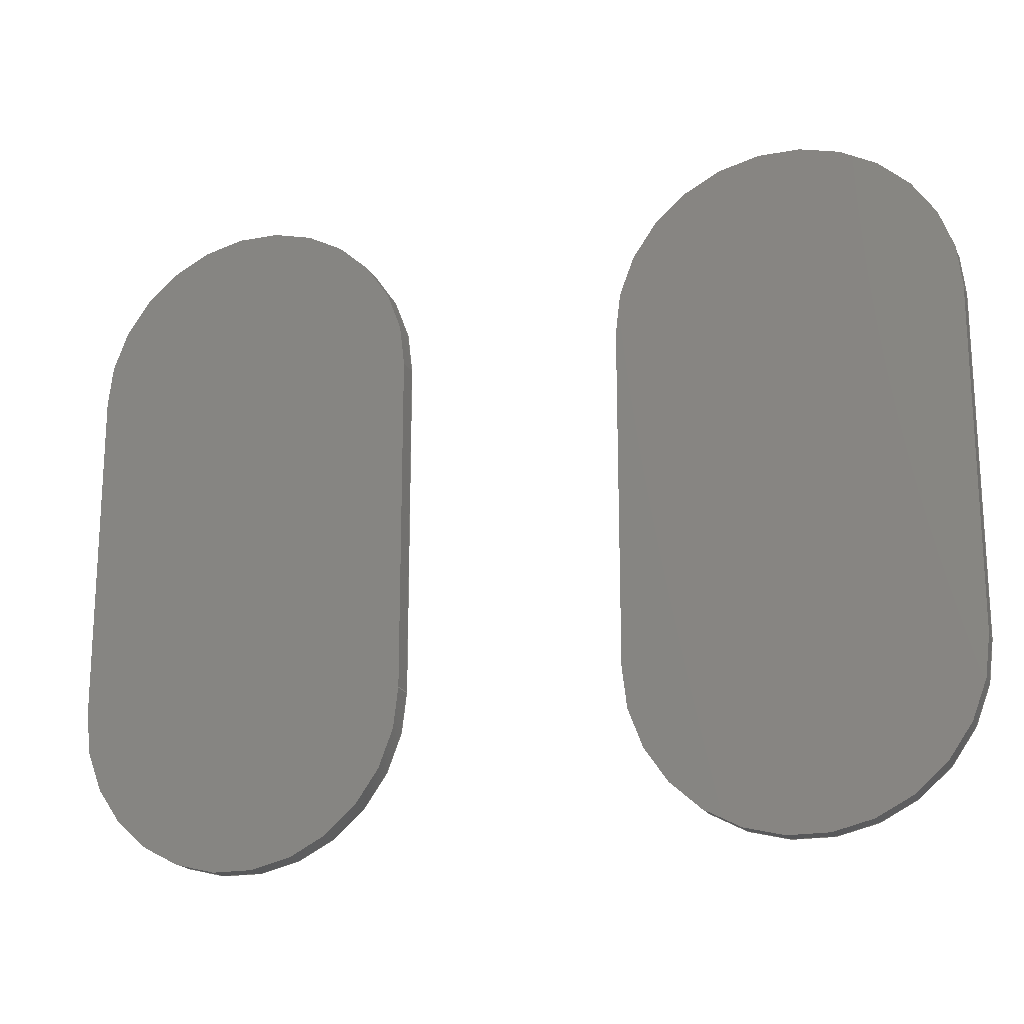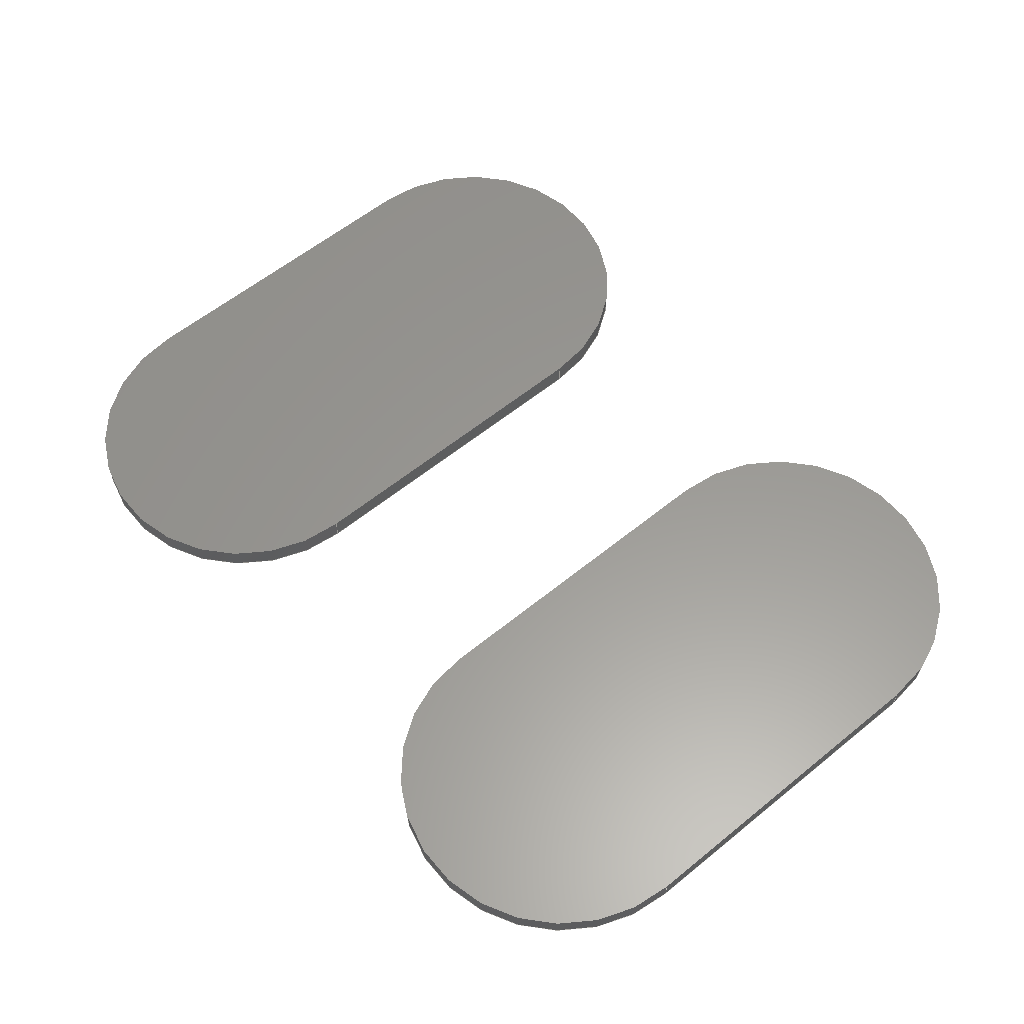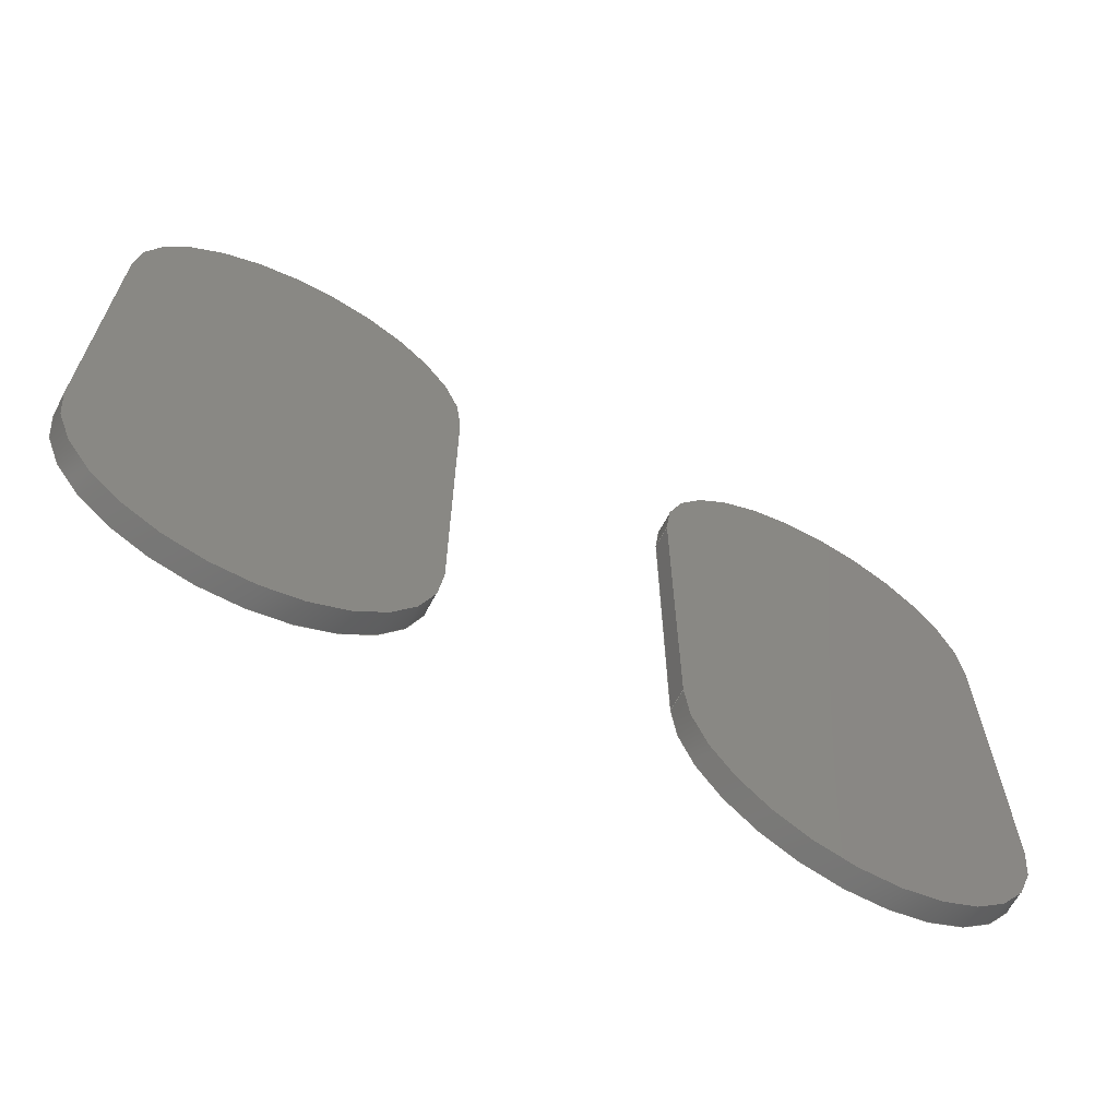
<metadata>
{"format":"step","ext":"step","renderer":"f3d","projection":"perspective","resolution":1024,"background":"white","views":[{"elev":-19.2,"azim":19.5,"up":"+Y"},{"elev":59.4,"azim":-129.9,"up":"+Z"},{"elev":-65.5,"azim":-28.1,"up":"+Y"}]}
</metadata>
<code>
ISO-10303-21;
DATA;
#1=MECHANICAL_DESIGN_GEOMETRIC_PRESENTATION_REPRESENTATION('',(#4,#5),
#333);
#2=SHAPE_REPRESENTATION_RELATIONSHIP('SRR','None',#340,#3);
#3=ADVANCED_BREP_SHAPE_REPRESENTATION('',(#6,#7),#332);
#4=STYLED_ITEM('',(#349),#6);
#5=STYLED_ITEM('',(#349),#7);
#6=MANIFOLD_SOLID_BREP('Body1',#184);
#7=MANIFOLD_SOLID_BREP('Body2',#185);
#8=CIRCLE('',#201,0.75);
#9=CIRCLE('',#202,0.75);
#10=CIRCLE('',#205,0.75);
#11=CIRCLE('',#206,0.75);
#12=CIRCLE('',#211,0.75);
#13=CIRCLE('',#212,0.75);
#14=CIRCLE('',#215,0.75);
#15=CIRCLE('',#216,0.75);
#16=CYLINDRICAL_SURFACE('',#200,0.75);
#17=CYLINDRICAL_SURFACE('',#204,0.75);
#18=CYLINDRICAL_SURFACE('',#210,0.75);
#19=CYLINDRICAL_SURFACE('',#214,0.75);
#20=FACE_OUTER_BOUND('',#32,.T.);
#21=FACE_OUTER_BOUND('',#33,.T.);
#22=FACE_OUTER_BOUND('',#34,.T.);
#23=FACE_OUTER_BOUND('',#35,.T.);
#24=FACE_OUTER_BOUND('',#36,.T.);
#25=FACE_OUTER_BOUND('',#37,.T.);
#26=FACE_OUTER_BOUND('',#38,.T.);
#27=FACE_OUTER_BOUND('',#39,.T.);
#28=FACE_OUTER_BOUND('',#40,.T.);
#29=FACE_OUTER_BOUND('',#41,.T.);
#30=FACE_OUTER_BOUND('',#42,.T.);
#31=FACE_OUTER_BOUND('',#43,.T.);
#32=EDGE_LOOP('',(#116,#117,#118,#119));
#33=EDGE_LOOP('',(#120,#121,#122,#123));
#34=EDGE_LOOP('',(#124,#125,#126,#127));
#35=EDGE_LOOP('',(#128,#129,#130,#131));
#36=EDGE_LOOP('',(#132,#133,#134,#135));
#37=EDGE_LOOP('',(#136,#137,#138,#139));
#38=EDGE_LOOP('',(#140,#141,#142,#143));
#39=EDGE_LOOP('',(#144,#145,#146,#147));
#40=EDGE_LOOP('',(#148,#149,#150,#151));
#41=EDGE_LOOP('',(#152,#153,#154,#155));
#42=EDGE_LOOP('',(#156,#157,#158,#159));
#43=EDGE_LOOP('',(#160,#161,#162,#163));
#44=LINE('',#281,#60);
#45=LINE('',#283,#61);
#46=LINE('',#285,#62);
#47=LINE('',#286,#63);
#48=LINE('',#292,#64);
#49=LINE('',#295,#65);
#50=LINE('',#297,#66);
#51=LINE('',#298,#67);
#52=LINE('',#307,#68);
#53=LINE('',#309,#69);
#54=LINE('',#311,#70);
#55=LINE('',#312,#71);
#56=LINE('',#318,#72);
#57=LINE('',#321,#73);
#58=LINE('',#323,#74);
#59=LINE('',#324,#75);
#60=VECTOR('',#223,10);
#61=VECTOR('',#224,10);
#62=VECTOR('',#225,10);
#63=VECTOR('',#226,10);
#64=VECTOR('',#233,10);
#65=VECTOR('',#236,10);
#66=VECTOR('',#237,10);
#67=VECTOR('',#238,10);
#68=VECTOR('',#251,10);
#69=VECTOR('',#252,10);
#70=VECTOR('',#253,10);
#71=VECTOR('',#254,10);
#72=VECTOR('',#261,10);
#73=VECTOR('',#264,10);
#74=VECTOR('',#265,10);
#75=VECTOR('',#266,10);
#76=VERTEX_POINT('',#279);
#77=VERTEX_POINT('',#280);
#78=VERTEX_POINT('',#282);
#79=VERTEX_POINT('',#284);
#80=VERTEX_POINT('',#288);
#81=VERTEX_POINT('',#290);
#82=VERTEX_POINT('',#294);
#83=VERTEX_POINT('',#296);
#84=VERTEX_POINT('',#305);
#85=VERTEX_POINT('',#306);
#86=VERTEX_POINT('',#308);
#87=VERTEX_POINT('',#310);
#88=VERTEX_POINT('',#314);
#89=VERTEX_POINT('',#316);
#90=VERTEX_POINT('',#320);
#91=VERTEX_POINT('',#322);
#92=EDGE_CURVE('',#76,#77,#44,.T.);
#93=EDGE_CURVE('',#77,#78,#45,.T.);
#94=EDGE_CURVE('',#79,#78,#46,.T.);
#95=EDGE_CURVE('',#76,#79,#47,.T.);
#96=EDGE_CURVE('',#80,#76,#8,.T.);
#97=EDGE_CURVE('',#81,#79,#9,.T.);
#98=EDGE_CURVE('',#80,#81,#48,.T.);
#99=EDGE_CURVE('',#82,#80,#49,.T.);
#100=EDGE_CURVE('',#83,#81,#50,.T.);
#101=EDGE_CURVE('',#82,#83,#51,.T.);
#102=EDGE_CURVE('',#77,#82,#10,.T.);
#103=EDGE_CURVE('',#78,#83,#11,.T.);
#104=EDGE_CURVE('',#84,#85,#52,.T.);
#105=EDGE_CURVE('',#85,#86,#53,.T.);
#106=EDGE_CURVE('',#87,#86,#54,.T.);
#107=EDGE_CURVE('',#84,#87,#55,.T.);
#108=EDGE_CURVE('',#88,#84,#12,.T.);
#109=EDGE_CURVE('',#89,#87,#13,.T.);
#110=EDGE_CURVE('',#88,#89,#56,.T.);
#111=EDGE_CURVE('',#90,#88,#57,.T.);
#112=EDGE_CURVE('',#91,#89,#58,.T.);
#113=EDGE_CURVE('',#90,#91,#59,.T.);
#114=EDGE_CURVE('',#85,#90,#14,.T.);
#115=EDGE_CURVE('',#86,#91,#15,.T.);
#116=ORIENTED_EDGE('',*,*,#92,.T.);
#117=ORIENTED_EDGE('',*,*,#93,.T.);
#118=ORIENTED_EDGE('',*,*,#94,.F.);
#119=ORIENTED_EDGE('',*,*,#95,.F.);
#120=ORIENTED_EDGE('',*,*,#96,.T.);
#121=ORIENTED_EDGE('',*,*,#95,.T.);
#122=ORIENTED_EDGE('',*,*,#97,.F.);
#123=ORIENTED_EDGE('',*,*,#98,.F.);
#124=ORIENTED_EDGE('',*,*,#99,.T.);
#125=ORIENTED_EDGE('',*,*,#98,.T.);
#126=ORIENTED_EDGE('',*,*,#100,.F.);
#127=ORIENTED_EDGE('',*,*,#101,.F.);
#128=ORIENTED_EDGE('',*,*,#102,.T.);
#129=ORIENTED_EDGE('',*,*,#101,.T.);
#130=ORIENTED_EDGE('',*,*,#103,.F.);
#131=ORIENTED_EDGE('',*,*,#93,.F.);
#132=ORIENTED_EDGE('',*,*,#103,.T.);
#133=ORIENTED_EDGE('',*,*,#100,.T.);
#134=ORIENTED_EDGE('',*,*,#97,.T.);
#135=ORIENTED_EDGE('',*,*,#94,.T.);
#136=ORIENTED_EDGE('',*,*,#102,.F.);
#137=ORIENTED_EDGE('',*,*,#92,.F.);
#138=ORIENTED_EDGE('',*,*,#96,.F.);
#139=ORIENTED_EDGE('',*,*,#99,.F.);
#140=ORIENTED_EDGE('',*,*,#104,.T.);
#141=ORIENTED_EDGE('',*,*,#105,.T.);
#142=ORIENTED_EDGE('',*,*,#106,.F.);
#143=ORIENTED_EDGE('',*,*,#107,.F.);
#144=ORIENTED_EDGE('',*,*,#108,.T.);
#145=ORIENTED_EDGE('',*,*,#107,.T.);
#146=ORIENTED_EDGE('',*,*,#109,.F.);
#147=ORIENTED_EDGE('',*,*,#110,.F.);
#148=ORIENTED_EDGE('',*,*,#111,.T.);
#149=ORIENTED_EDGE('',*,*,#110,.T.);
#150=ORIENTED_EDGE('',*,*,#112,.F.);
#151=ORIENTED_EDGE('',*,*,#113,.F.);
#152=ORIENTED_EDGE('',*,*,#114,.T.);
#153=ORIENTED_EDGE('',*,*,#113,.T.);
#154=ORIENTED_EDGE('',*,*,#115,.F.);
#155=ORIENTED_EDGE('',*,*,#105,.F.);
#156=ORIENTED_EDGE('',*,*,#115,.T.);
#157=ORIENTED_EDGE('',*,*,#112,.T.);
#158=ORIENTED_EDGE('',*,*,#109,.T.);
#159=ORIENTED_EDGE('',*,*,#106,.T.);
#160=ORIENTED_EDGE('',*,*,#114,.F.);
#161=ORIENTED_EDGE('',*,*,#104,.F.);
#162=ORIENTED_EDGE('',*,*,#108,.F.);
#163=ORIENTED_EDGE('',*,*,#111,.F.);
#164=PLANE('',#199);
#165=PLANE('',#203);
#166=PLANE('',#207);
#167=PLANE('',#208);
#168=PLANE('',#209);
#169=PLANE('',#213);
#170=PLANE('',#217);
#171=PLANE('',#218);
#172=ADVANCED_FACE('',(#20),#164,.T.);
#173=ADVANCED_FACE('',(#21),#16,.T.);
#174=ADVANCED_FACE('',(#22),#165,.T.);
#175=ADVANCED_FACE('',(#23),#17,.T.);
#176=ADVANCED_FACE('',(#24),#166,.T.);
#177=ADVANCED_FACE('',(#25),#167,.F.);
#178=ADVANCED_FACE('',(#26),#168,.T.);
#179=ADVANCED_FACE('',(#27),#18,.T.);
#180=ADVANCED_FACE('',(#28),#169,.T.);
#181=ADVANCED_FACE('',(#29),#19,.T.);
#182=ADVANCED_FACE('',(#30),#170,.T.);
#183=ADVANCED_FACE('',(#31),#171,.F.);
#184=CLOSED_SHELL('',(#172,#173,#174,#175,#176,#177));
#185=CLOSED_SHELL('',(#178,#179,#180,#181,#182,#183));
#186=DERIVED_UNIT_ELEMENT(#188,1);
#187=DERIVED_UNIT_ELEMENT(#335,-3);
#188=(
MASS_UNIT()
NAMED_UNIT(*)
SI_UNIT(.KILO.,.GRAM.)
);
#189=DERIVED_UNIT((#186,#187));
#190=MEASURE_REPRESENTATION_ITEM('density measure',
POSITIVE_RATIO_MEASURE(7850),#189);
#191=PROPERTY_DEFINITION_REPRESENTATION(#196,#193);
#192=PROPERTY_DEFINITION_REPRESENTATION(#197,#194);
#193=REPRESENTATION('material name',(#195),#332);
#194=REPRESENTATION('density',(#190),#332);
#195=DESCRIPTIVE_REPRESENTATION_ITEM('Steel','Steel');
#196=PROPERTY_DEFINITION('material property','material name',#342);
#197=PROPERTY_DEFINITION('material property','density of part',#342);
#198=AXIS2_PLACEMENT_3D('',#277,#219,#220);
#199=AXIS2_PLACEMENT_3D('',#278,#221,#222);
#200=AXIS2_PLACEMENT_3D('',#287,#227,#228);
#201=AXIS2_PLACEMENT_3D('',#289,#229,#230);
#202=AXIS2_PLACEMENT_3D('',#291,#231,#232);
#203=AXIS2_PLACEMENT_3D('',#293,#234,#235);
#204=AXIS2_PLACEMENT_3D('',#299,#239,#240);
#205=AXIS2_PLACEMENT_3D('',#300,#241,#242);
#206=AXIS2_PLACEMENT_3D('',#301,#243,#244);
#207=AXIS2_PLACEMENT_3D('',#302,#245,#246);
#208=AXIS2_PLACEMENT_3D('',#303,#247,#248);
#209=AXIS2_PLACEMENT_3D('',#304,#249,#250);
#210=AXIS2_PLACEMENT_3D('',#313,#255,#256);
#211=AXIS2_PLACEMENT_3D('',#315,#257,#258);
#212=AXIS2_PLACEMENT_3D('',#317,#259,#260);
#213=AXIS2_PLACEMENT_3D('',#319,#262,#263);
#214=AXIS2_PLACEMENT_3D('',#325,#267,#268);
#215=AXIS2_PLACEMENT_3D('',#326,#269,#270);
#216=AXIS2_PLACEMENT_3D('',#327,#271,#272);
#217=AXIS2_PLACEMENT_3D('',#328,#273,#274);
#218=AXIS2_PLACEMENT_3D('',#329,#275,#276);
#219=DIRECTION('axis',(0,0,1));
#220=DIRECTION('refdir',(1,0,0));
#221=DIRECTION('center_axis',(-1,0,0));
#222=DIRECTION('ref_axis',(0,-1,0));
#223=DIRECTION('',(0,-1,0));
#224=DIRECTION('',(0,0,1));
#225=DIRECTION('',(0,-1,0));
#226=DIRECTION('',(0,0,1));
#227=DIRECTION('center_axis',(0,0,1));
#228=DIRECTION('ref_axis',(1,-1.11e-15,0));
#229=DIRECTION('center_axis',(0,0,1));
#230=DIRECTION('ref_axis',(1,-1.11e-15,0));
#231=DIRECTION('center_axis',(0,0,1));
#232=DIRECTION('ref_axis',(1,-1.11e-15,0));
#233=DIRECTION('',(0,0,1));
#234=DIRECTION('center_axis',(1,-1.85e-16,0));
#235=DIRECTION('ref_axis',(1.85e-16,1,0));
#236=DIRECTION('',(1.85e-16,1,0));
#237=DIRECTION('',(1.85e-16,1,0));
#238=DIRECTION('',(0,0,1));
#239=DIRECTION('center_axis',(0,0,1));
#240=DIRECTION('ref_axis',(-1.11e-15,-1,0));
#241=DIRECTION('center_axis',(0,0,1));
#242=DIRECTION('ref_axis',(-1.11e-15,-1,0));
#243=DIRECTION('center_axis',(0,0,1));
#244=DIRECTION('ref_axis',(-1.11e-15,-1,0));
#245=DIRECTION('center_axis',(0,0,1));
#246=DIRECTION('ref_axis',(1,0,0));
#247=DIRECTION('center_axis',(0,0,1));
#248=DIRECTION('ref_axis',(1,0,0));
#249=DIRECTION('center_axis',(1,-1.85e-16,0));
#250=DIRECTION('ref_axis',(1.85e-16,1,0));
#251=DIRECTION('',(1.85e-16,1,0));
#252=DIRECTION('',(0,0,1));
#253=DIRECTION('',(1.85e-16,1,0));
#254=DIRECTION('',(0,0,1));
#255=DIRECTION('center_axis',(0,0,1));
#256=DIRECTION('ref_axis',(-1,1.11e-15,0));
#257=DIRECTION('center_axis',(0,0,1));
#258=DIRECTION('ref_axis',(-1,1.11e-15,0));
#259=DIRECTION('center_axis',(0,0,1));
#260=DIRECTION('ref_axis',(-1,1.11e-15,0));
#261=DIRECTION('',(0,0,1));
#262=DIRECTION('center_axis',(-1,9.252e-17,0));
#263=DIRECTION('ref_axis',(-9.252e-17,-1,0));
#264=DIRECTION('',(-9.252e-17,-1,0));
#265=DIRECTION('',(-9.252e-17,-1,0));
#266=DIRECTION('',(0,0,1));
#267=DIRECTION('center_axis',(0,0,1));
#268=DIRECTION('ref_axis',(3.701e-16,1,0));
#269=DIRECTION('center_axis',(0,0,1));
#270=DIRECTION('ref_axis',(3.701e-16,1,0));
#271=DIRECTION('center_axis',(0,0,1));
#272=DIRECTION('ref_axis',(3.701e-16,1,0));
#273=DIRECTION('center_axis',(0,0,1));
#274=DIRECTION('ref_axis',(1,0,0));
#275=DIRECTION('center_axis',(0,0,1));
#276=DIRECTION('ref_axis',(1,0,0));
#277=CARTESIAN_POINT('',(0,0,0));
#278=CARTESIAN_POINT('Origin',(-2,0.75,0));
#279=CARTESIAN_POINT('',(-2,0.75,0));
#280=CARTESIAN_POINT('',(-2,-0.75,0));
#281=CARTESIAN_POINT('',(-2,0.75,0));
#282=CARTESIAN_POINT('',(-2,-0.75,0.1));
#283=CARTESIAN_POINT('',(-2,-0.75,0));
#284=CARTESIAN_POINT('',(-2,0.75,0.1));
#285=CARTESIAN_POINT('',(-2,0.75,0.1));
#286=CARTESIAN_POINT('',(-2,0.75,0));
#287=CARTESIAN_POINT('Origin',(-1.25,0.75,0));
#288=CARTESIAN_POINT('',(-0.5,0.75,0));
#289=CARTESIAN_POINT('Origin',(-1.25,0.75,0));
#290=CARTESIAN_POINT('',(-0.5,0.75,0.1));
#291=CARTESIAN_POINT('Origin',(-1.25,0.75,0.1));
#292=CARTESIAN_POINT('',(-0.5,0.75,0));
#293=CARTESIAN_POINT('Origin',(-0.5,-0.75,0));
#294=CARTESIAN_POINT('',(-0.5,-0.75,0));
#295=CARTESIAN_POINT('',(-0.5,-0.75,0));
#296=CARTESIAN_POINT('',(-0.5,-0.75,0.1));
#297=CARTESIAN_POINT('',(-0.5,-0.75,0.1));
#298=CARTESIAN_POINT('',(-0.5,-0.75,0));
#299=CARTESIAN_POINT('Origin',(-1.25,-0.75,0));
#300=CARTESIAN_POINT('Origin',(-1.25,-0.75,0));
#301=CARTESIAN_POINT('Origin',(-1.25,-0.75,0.1));
#302=CARTESIAN_POINT('Origin',(-1.25,2.776e-16,0.1));
#303=CARTESIAN_POINT('Origin',(-1.25,2.776e-16,0));
#304=CARTESIAN_POINT('Origin',(2,-0.75,0));
#305=CARTESIAN_POINT('',(2,-0.75,0));
#306=CARTESIAN_POINT('',(2,0.75,0));
#307=CARTESIAN_POINT('',(2,-0.75,0));
#308=CARTESIAN_POINT('',(2,0.75,0.1));
#309=CARTESIAN_POINT('',(2,0.75,0));
#310=CARTESIAN_POINT('',(2,-0.75,0.1));
#311=CARTESIAN_POINT('',(2,-0.75,0.1));
#312=CARTESIAN_POINT('',(2,-0.75,0));
#313=CARTESIAN_POINT('Origin',(1.25,-0.75,0));
#314=CARTESIAN_POINT('',(0.5,-0.75,0));
#315=CARTESIAN_POINT('Origin',(1.25,-0.75,0));
#316=CARTESIAN_POINT('',(0.5,-0.75,0.1));
#317=CARTESIAN_POINT('Origin',(1.25,-0.75,0.1));
#318=CARTESIAN_POINT('',(0.5,-0.75,0));
#319=CARTESIAN_POINT('Origin',(0.5,0.75,0));
#320=CARTESIAN_POINT('',(0.5,0.75,0));
#321=CARTESIAN_POINT('',(0.5,0.75,0));
#322=CARTESIAN_POINT('',(0.5,0.75,0.1));
#323=CARTESIAN_POINT('',(0.5,0.75,0.1));
#324=CARTESIAN_POINT('',(0.5,0.75,0));
#325=CARTESIAN_POINT('Origin',(1.25,0.75,0));
#326=CARTESIAN_POINT('Origin',(1.25,0.75,0));
#327=CARTESIAN_POINT('Origin',(1.25,0.75,0.1));
#328=CARTESIAN_POINT('Origin',(1.25,0,0.1));
#329=CARTESIAN_POINT('Origin',(1.25,0,0));
#330=UNCERTAINTY_MEASURE_WITH_UNIT(LENGTH_MEASURE(0.01),#334,
'DISTANCE_ACCURACY_VALUE',
'Maximum model space distance between geometric entities at asserted c
onnectivities');
#331=UNCERTAINTY_MEASURE_WITH_UNIT(LENGTH_MEASURE(0.01),#334,
'DISTANCE_ACCURACY_VALUE',
'Maximum model space distance between geometric entities at asserted c
onnectivities');
#332=(
GEOMETRIC_REPRESENTATION_CONTEXT(3)
GLOBAL_UNCERTAINTY_ASSIGNED_CONTEXT((#330))
GLOBAL_UNIT_ASSIGNED_CONTEXT((#334,#336,#337))
REPRESENTATION_CONTEXT('','3D')
);
#333=(
GEOMETRIC_REPRESENTATION_CONTEXT(3)
GLOBAL_UNCERTAINTY_ASSIGNED_CONTEXT((#331))
GLOBAL_UNIT_ASSIGNED_CONTEXT((#334,#336,#337))
REPRESENTATION_CONTEXT('','3D')
);
#334=(
LENGTH_UNIT()
NAMED_UNIT(*)
SI_UNIT(.MILLI.,.METRE.)
);
#335=(
LENGTH_UNIT()
NAMED_UNIT(*)
SI_UNIT($,.METRE.)
);
#336=(
NAMED_UNIT(*)
PLANE_ANGLE_UNIT()
SI_UNIT($,.RADIAN.)
);
#337=(
NAMED_UNIT(*)
SI_UNIT($,.STERADIAN.)
SOLID_ANGLE_UNIT()
);
#338=SHAPE_DEFINITION_REPRESENTATION(#339,#340);
#339=PRODUCT_DEFINITION_SHAPE('',$,#342);
#340=SHAPE_REPRESENTATION('',(#198),#332);
#341=PRODUCT_DEFINITION_CONTEXT('part definition',#346,'design');
#342=PRODUCT_DEFINITION('(Unsaved)','(Unsaved)',#343,#341);
#343=PRODUCT_DEFINITION_FORMATION('',$,#348);
#344=PRODUCT_RELATED_PRODUCT_CATEGORY('(Unsaved)','(Unsaved)',(#348));
#345=APPLICATION_PROTOCOL_DEFINITION('international standard',
'automotive_design',2009,#346);
#346=APPLICATION_CONTEXT(
'Core Data for Automotive Mechanical Design Process');
#347=PRODUCT_CONTEXT('part definition',#346,'mechanical');
#348=PRODUCT('(Unsaved)','(Unsaved)',$,(#347));
#349=PRESENTATION_STYLE_ASSIGNMENT((#350));
#350=SURFACE_STYLE_USAGE(.BOTH.,#351);
#351=SURFACE_SIDE_STYLE('',(#352));
#352=SURFACE_STYLE_FILL_AREA(#353);
#353=FILL_AREA_STYLE('Steel - Satin',(#354));
#354=FILL_AREA_STYLE_COLOUR('Steel - Satin',#355);
#355=COLOUR_RGB('Steel - Satin',0.6275,0.6275,0.6275);
ENDSEC;
END-ISO-10303-21;

</code>
